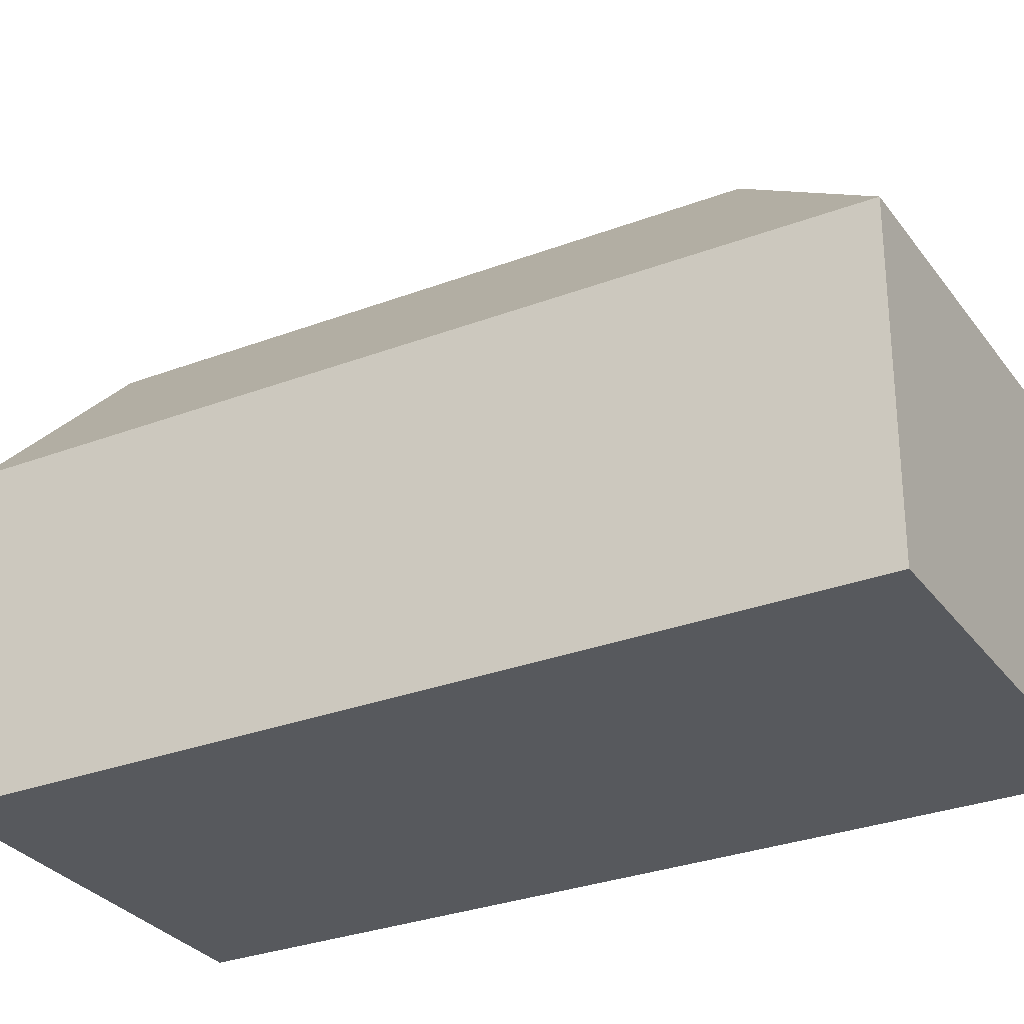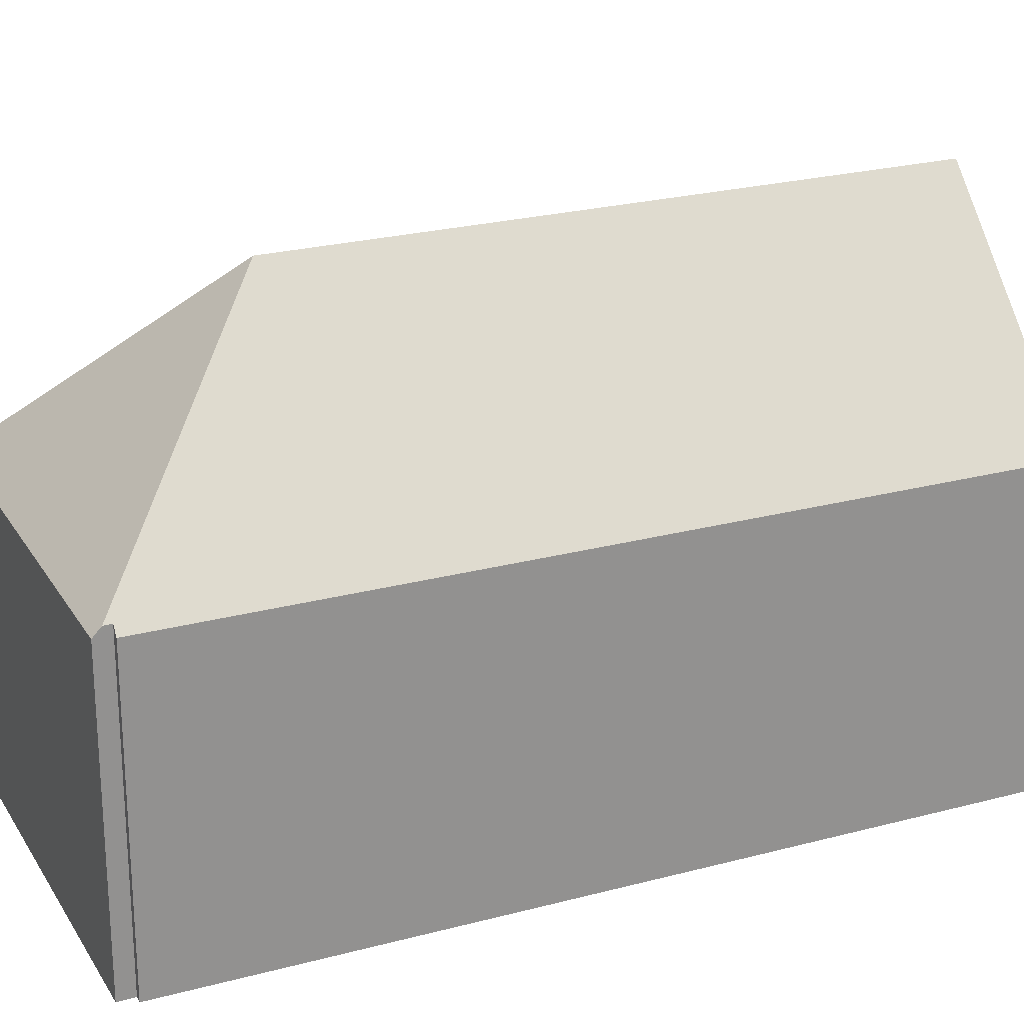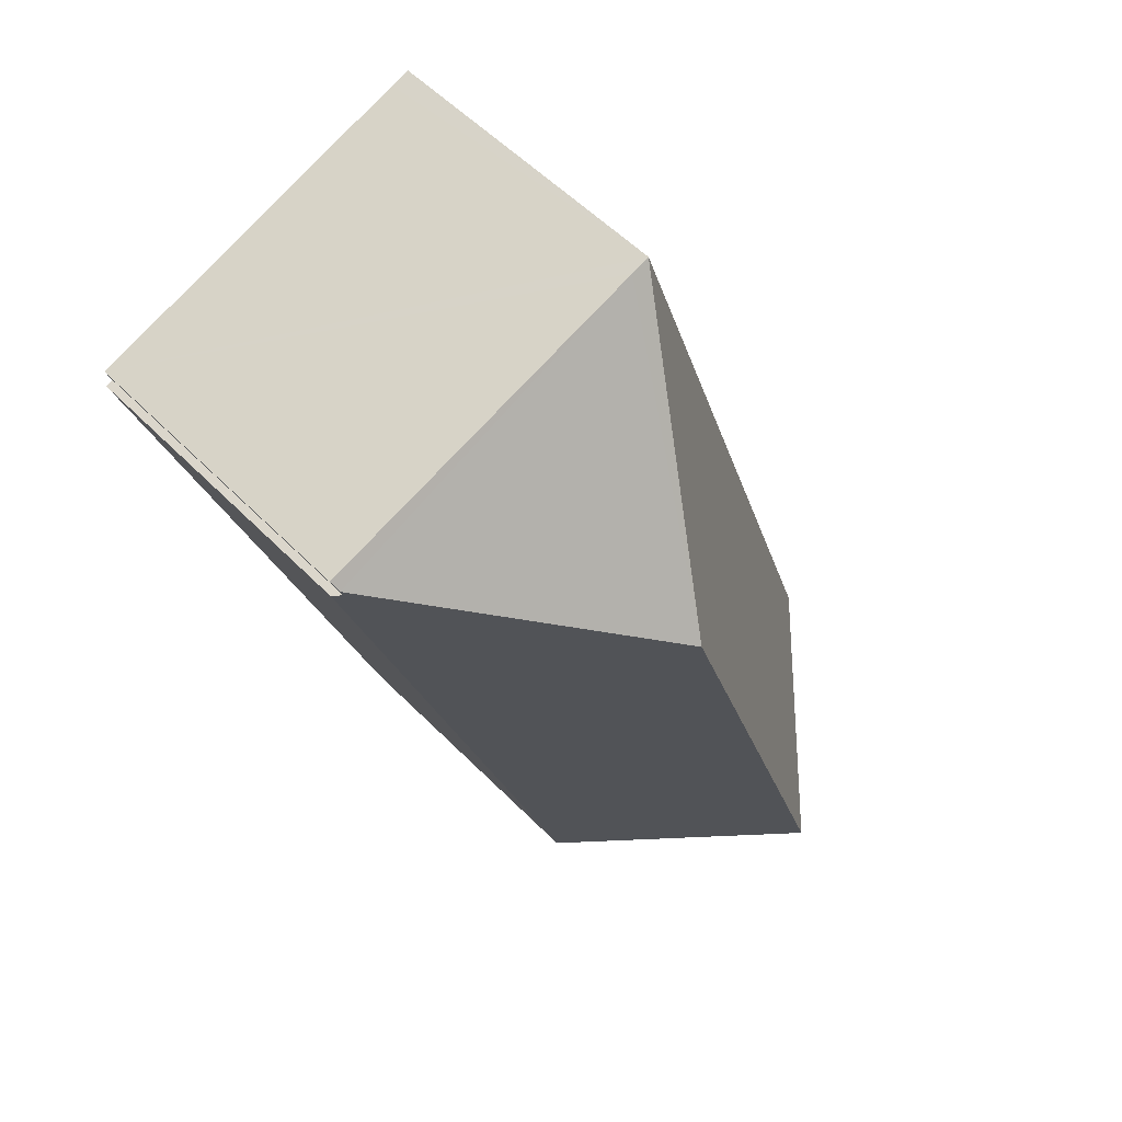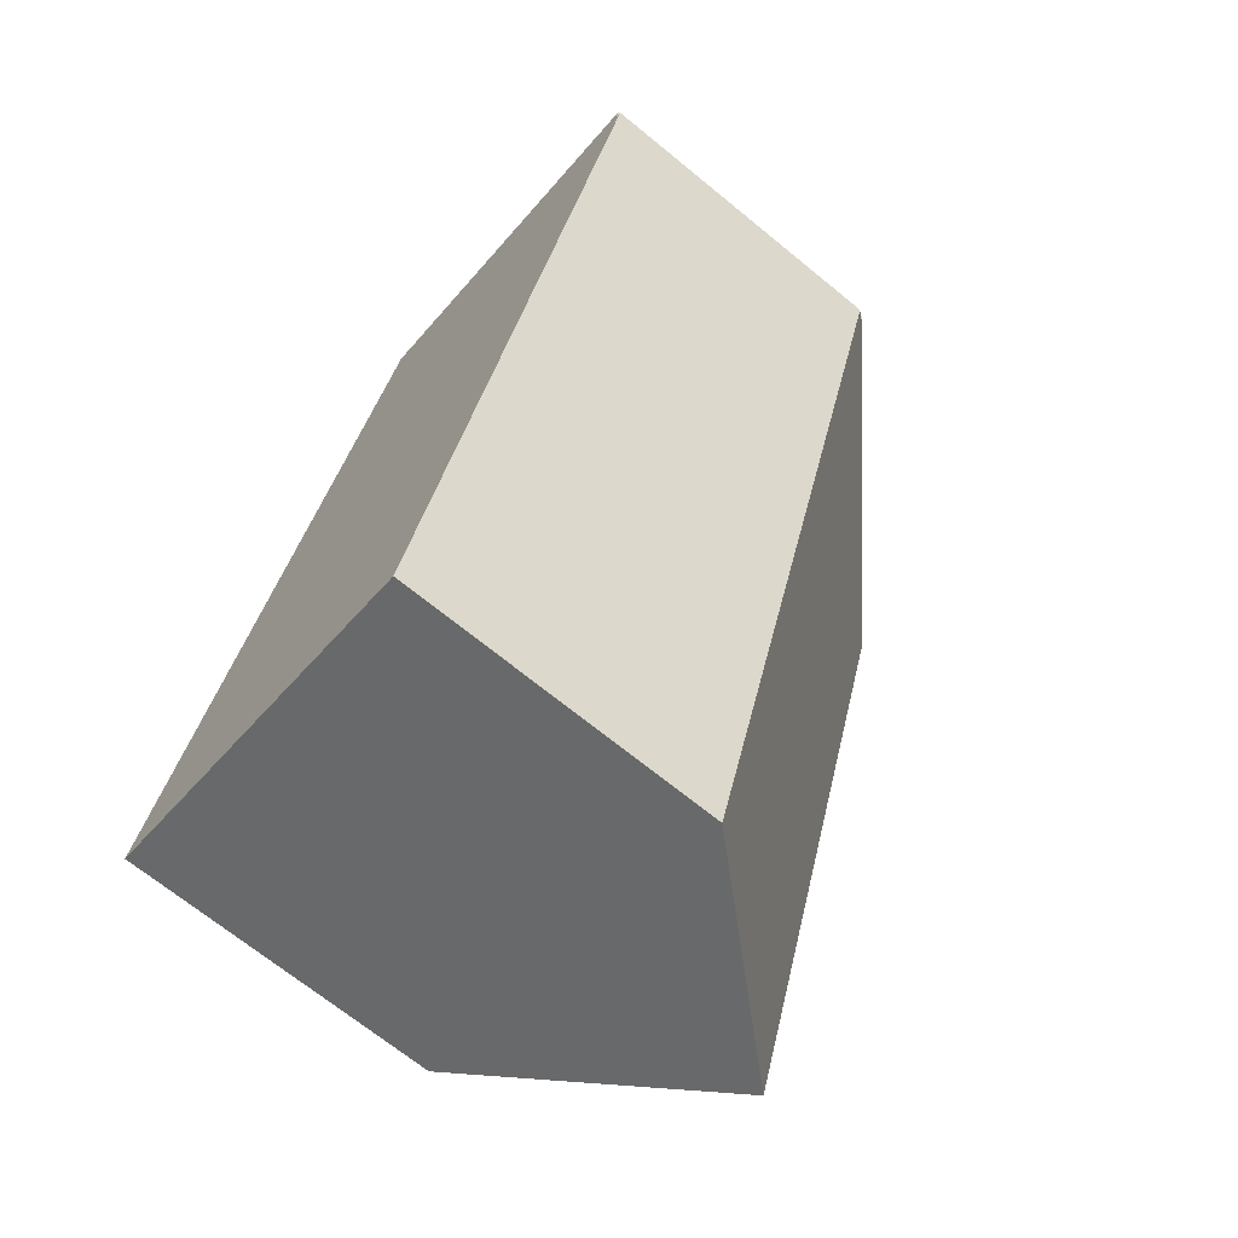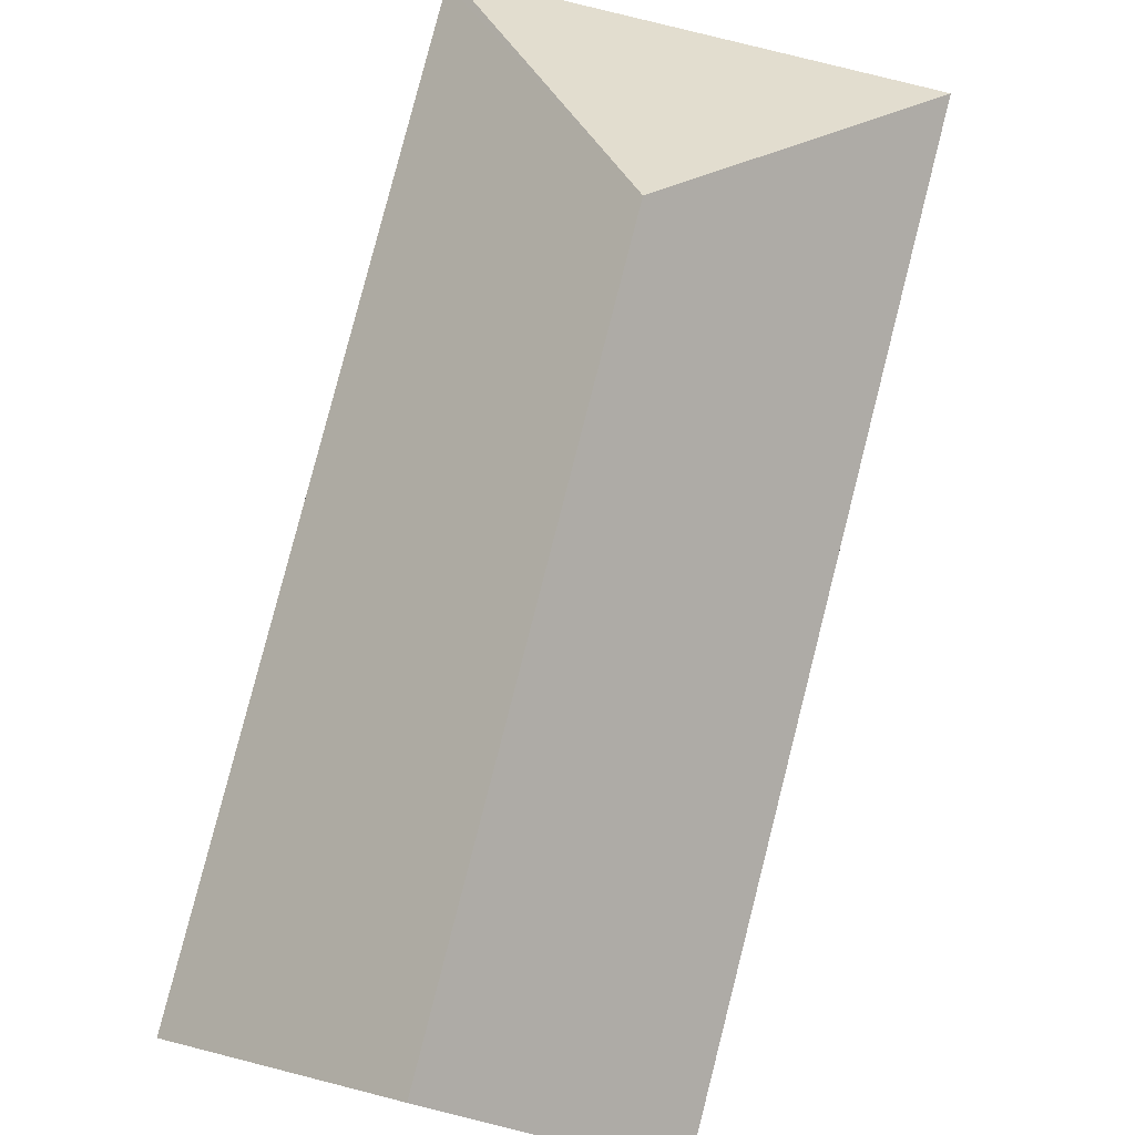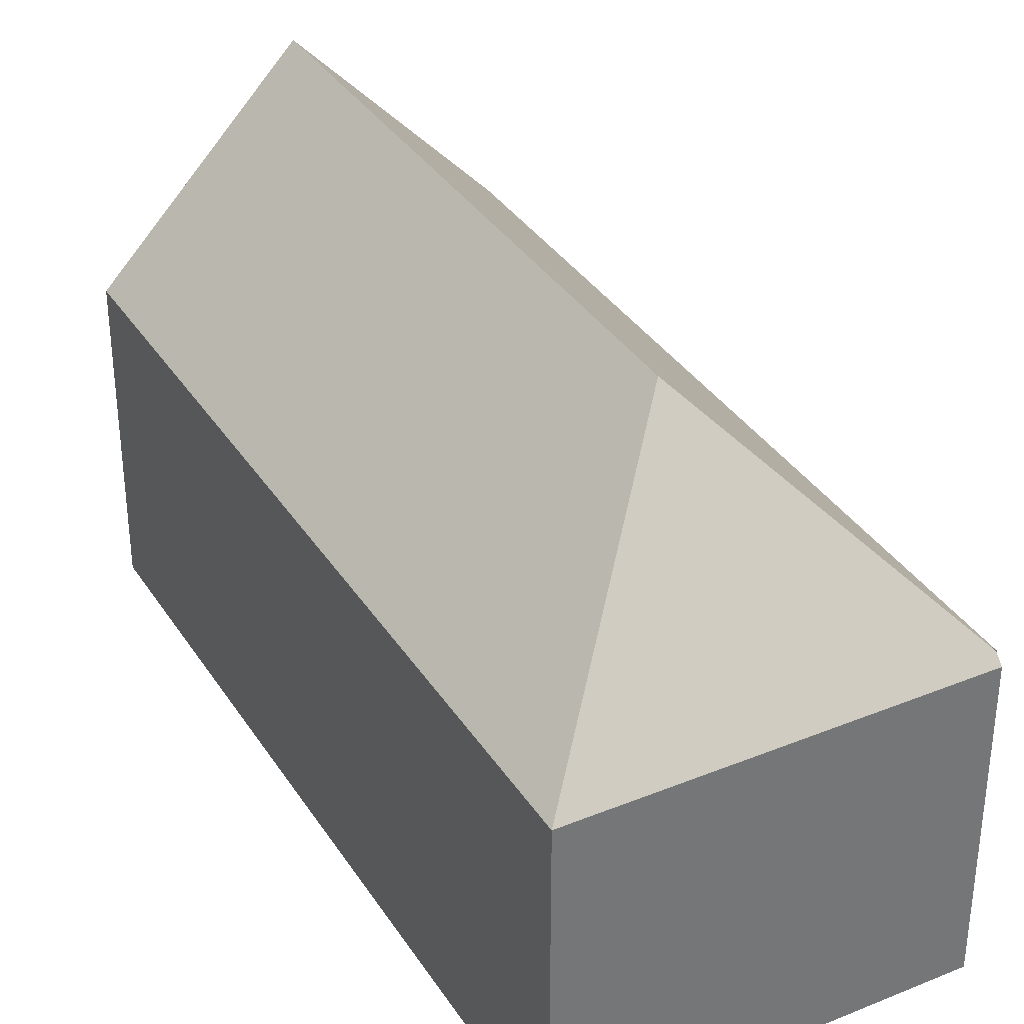
<metadata>
{"format":"obj","ext":"obj","renderer":"f3d","projection":"perspective","resolution":1024,"background":"white","views":[{"elev":-29.7,"azim":-42.3,"up":"+Y"},{"elev":23.9,"azim":84.5,"up":"+Y"},{"elev":55.2,"azim":136.7,"up":"+Z"},{"elev":-69.2,"azim":50.7,"up":"+Z"},{"elev":79.8,"azim":-147.2,"up":"+Y"},{"elev":35.2,"azim":-9.9,"up":"+Y"}]}
</metadata>
<code>
v  15.2 7.726 15.94
v  6.867 7.532 18.96
v  15.27 7.508 16.14
v  9.405 12.47 13.06
v  6.4 7.53 19.12
v  9.036 7.53 -3.067
v  15.13 7.728 15.75
v  15.31 7.534 15.7
v  4.518 12.47 -1.534
v  0 7.531 4.611e-16
v  15.13 -9.643e-16 15.75
v  15.27 -9.881e-16 16.14
v  15.2 -9.759e-16 15.94
v  15.31 -9.61e-16 15.7
v  9.036 1.878e-16 -3.067
v  6.867 -1.161e-15 18.96
v  6.4 -1.171e-15 19.12
v  0 0 0
v  4.518 9.393e-17 -1.534
g defaultobject
f 1 2 3
f 2 1 4
f 2 4 5
f 6 7 8
f 7 6 4
f 4 6 9
f 4 1 7
f 10 4 9
f 4 10 5
f 3 7 1
f 7 3 11
f 11 3 12
f 11 12 13
f 14 6 8
f 6 14 15
f 11 8 7
f 8 11 14
f 2 12 3
f 12 2 5
f 12 5 16
f 16 5 17
f 6 10 9
f 10 6 15
f 10 15 18
f 18 15 19
f 18 5 10
f 5 18 17
f 14 19 15
f 19 14 11
f 19 11 13
f 19 13 12
f 19 12 16
f 19 16 18
f 18 16 17

</code>
